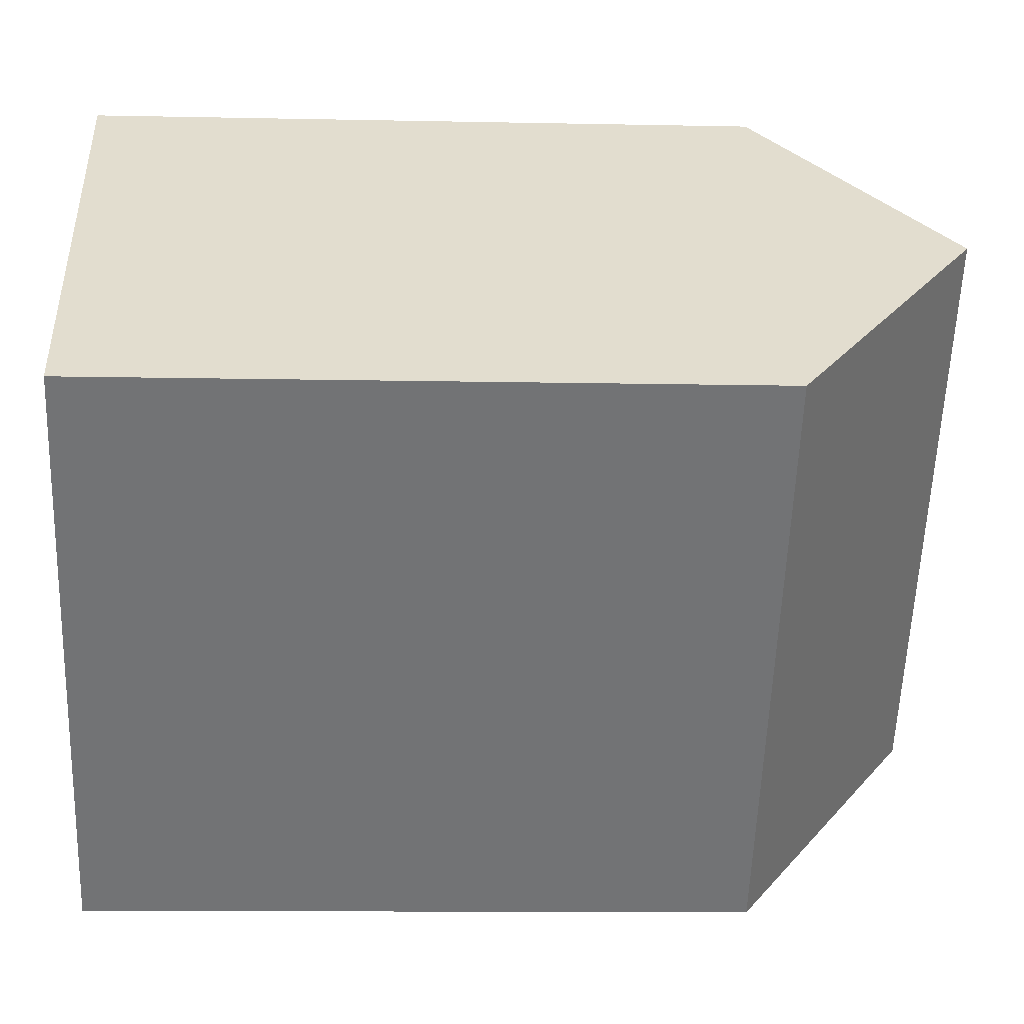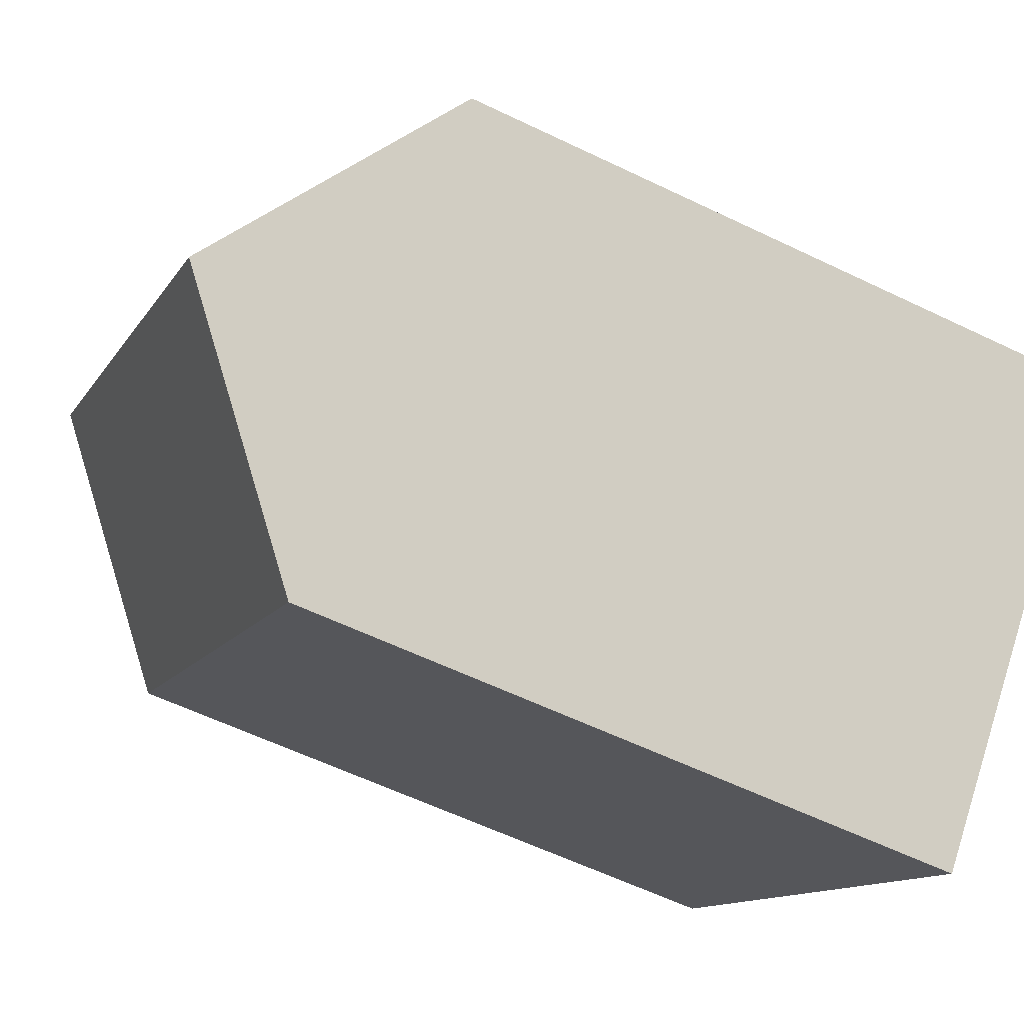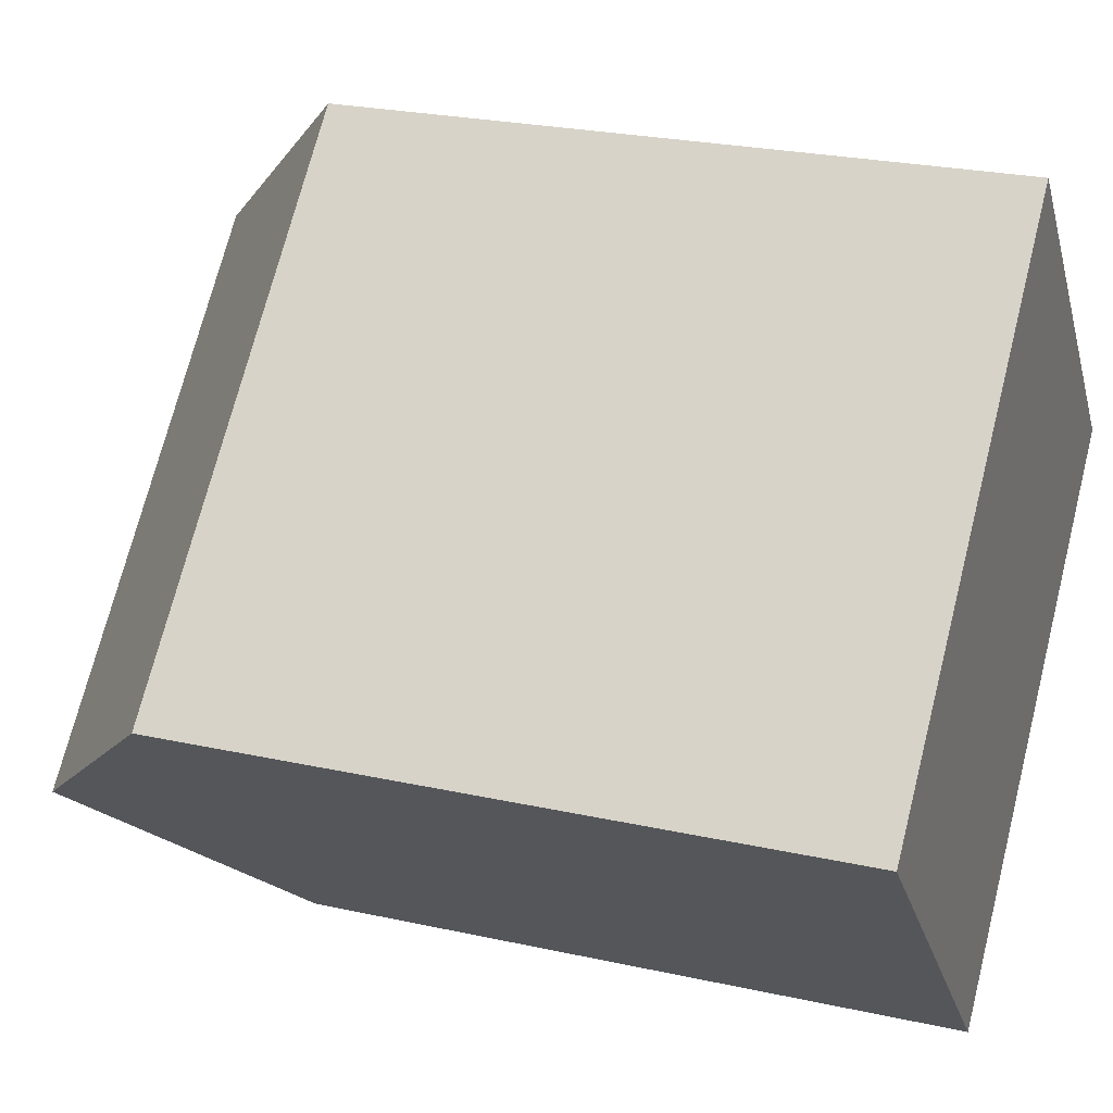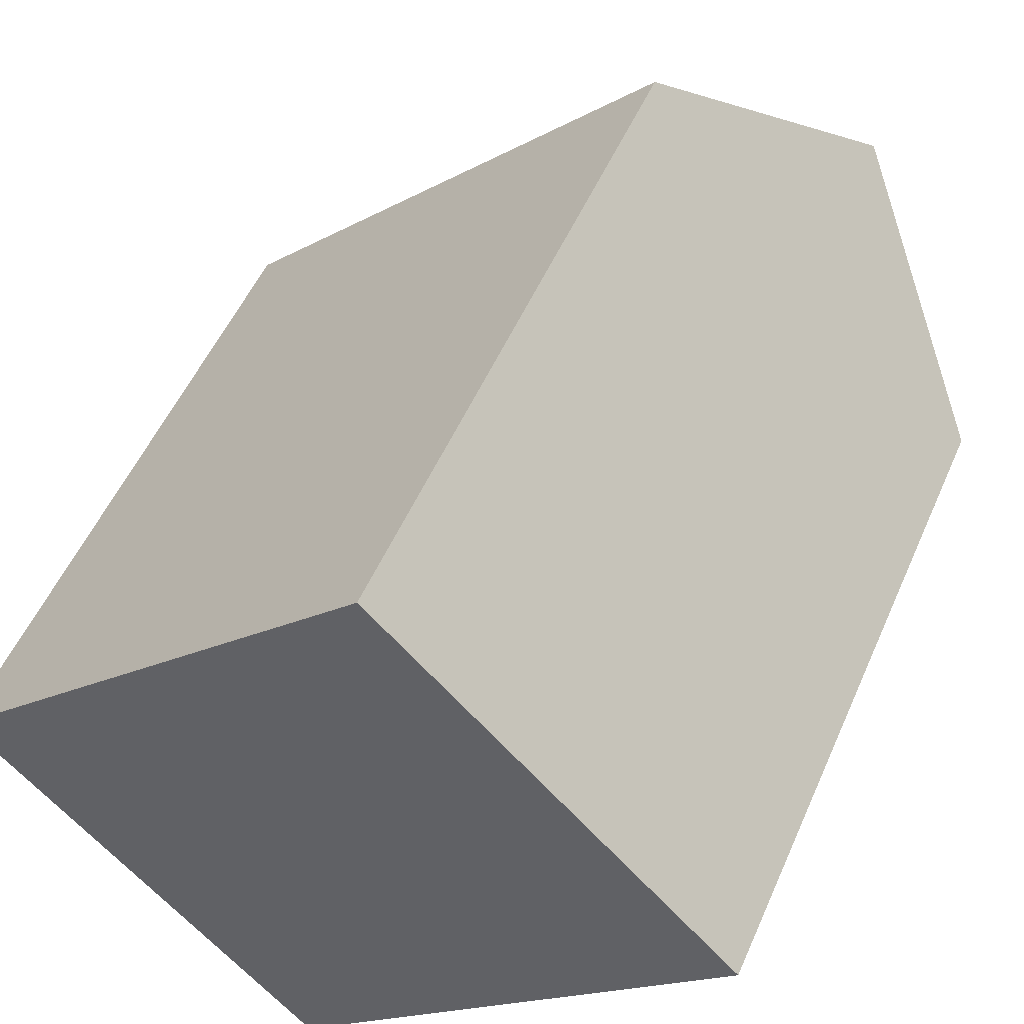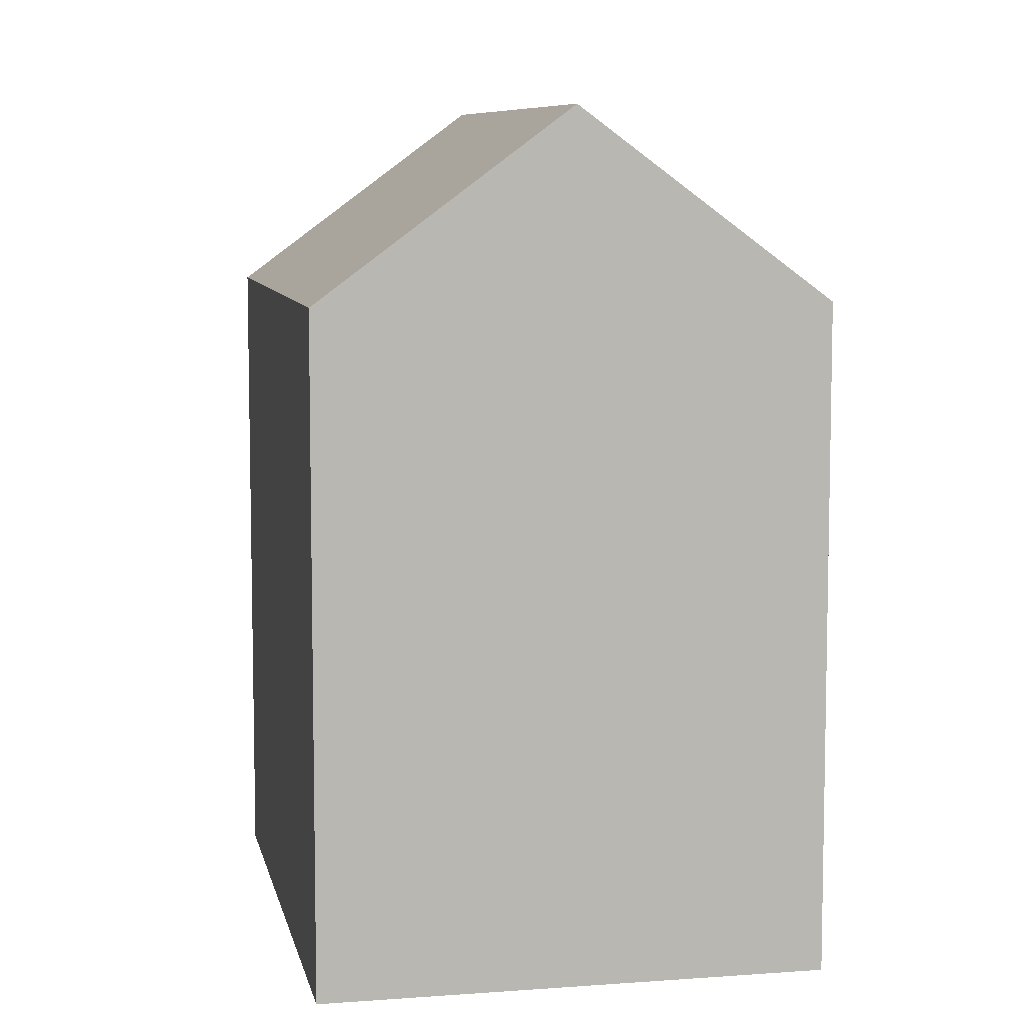
<metadata>
{"format":"obj","ext":"obj","renderer":"f3d","projection":"perspective","resolution":1024,"background":"white","views":[{"elev":-11.5,"azim":87.1,"up":"+Z"},{"elev":-58.9,"azim":-116.5,"up":"+Z"},{"elev":24.7,"azim":-70.0,"up":"+Z"},{"elev":51.6,"azim":23.0,"up":"+Z"},{"elev":7.9,"azim":-145.3,"up":"+Y"}]}
</metadata>
<code>
v  14.94 -3.678e-16 6.007
v  8.406 5.454e-16 -8.906
v  19.19 -9.783e-17 1.598
v  10.69 -6.378e-16 10.42
v  0 0 0
v  4.203 2.727e-16 -4.453
v  0.0003422 16.08 -0.0005095
v  14.94 20.6 6.006
v  4.204 20.6 -4.454
v  10.69 16.08 10.41
v  19.19 16.08 1.597
v  8.407 16.08 -8.907
g defaultobject
f 1 2 3
f 2 1 4
f 2 4 5
f 2 5 6
f 7 8 9
f 8 7 10
f 9 11 12
f 11 9 8
f 2 11 3
f 11 2 12
f 11 1 3
f 1 11 4
f 4 11 10
f 10 11 8
f 7 6 5
f 6 7 2
f 2 7 12
f 12 7 9
f 10 5 4
f 5 10 7

</code>
